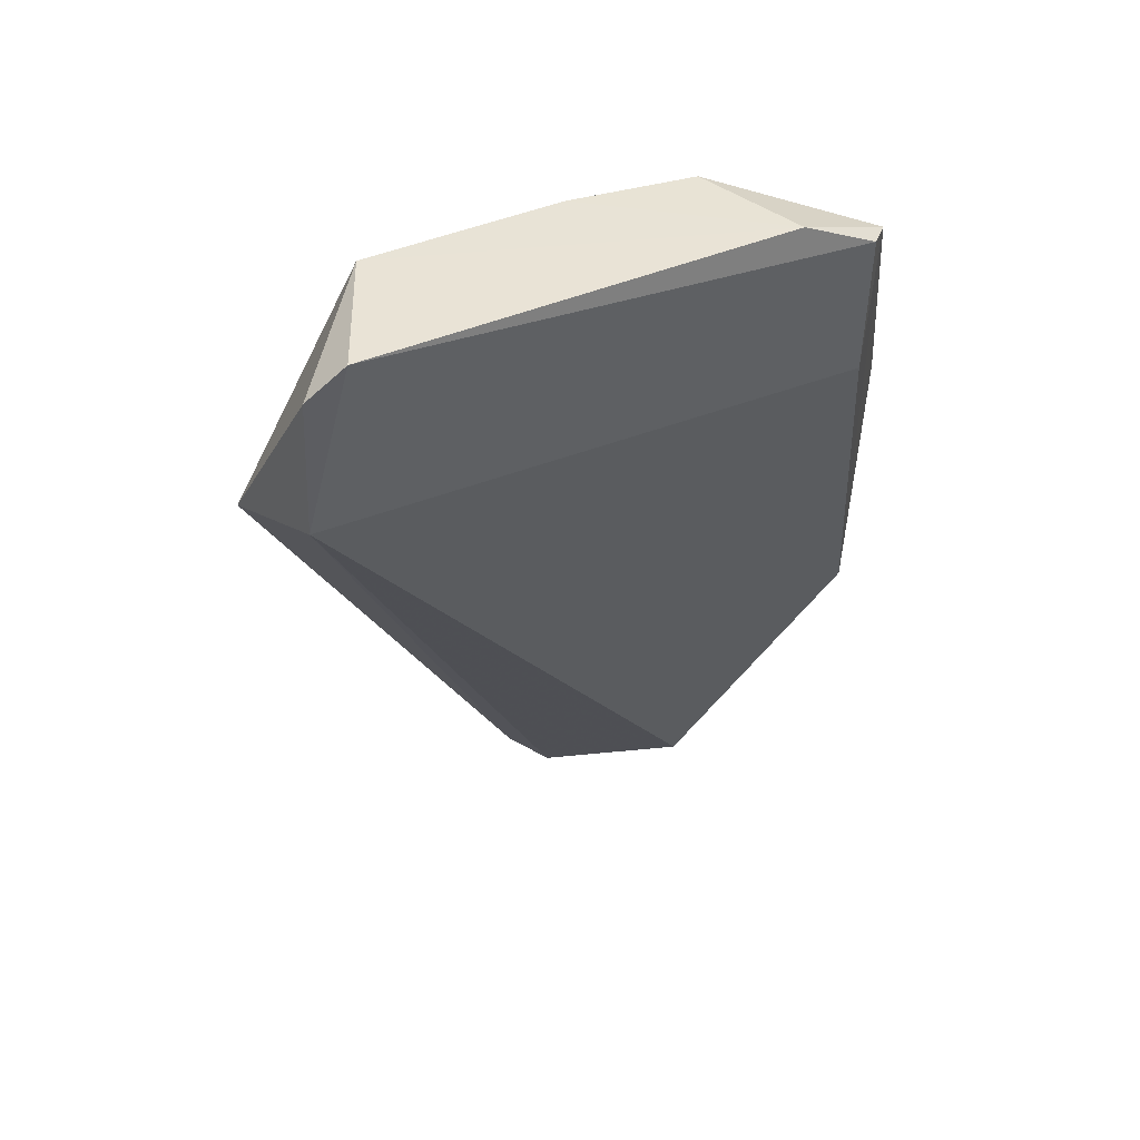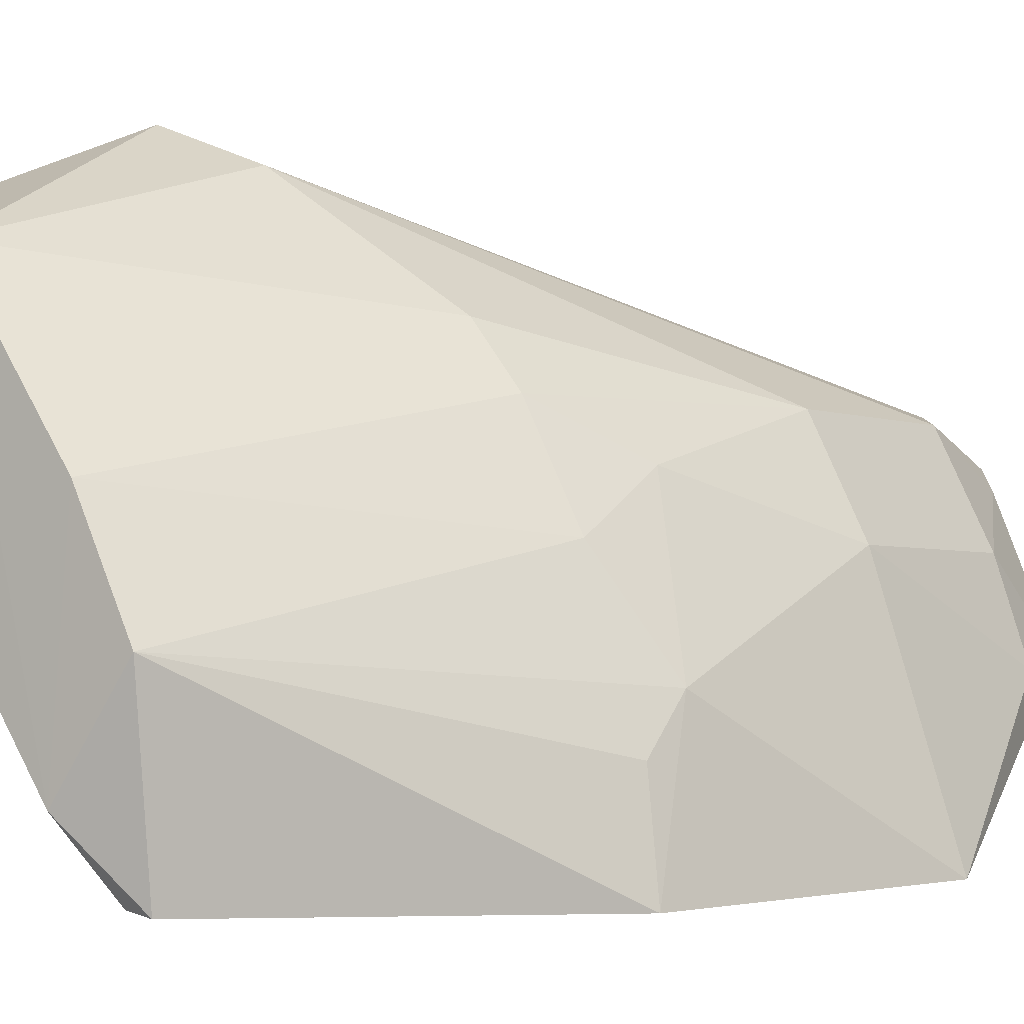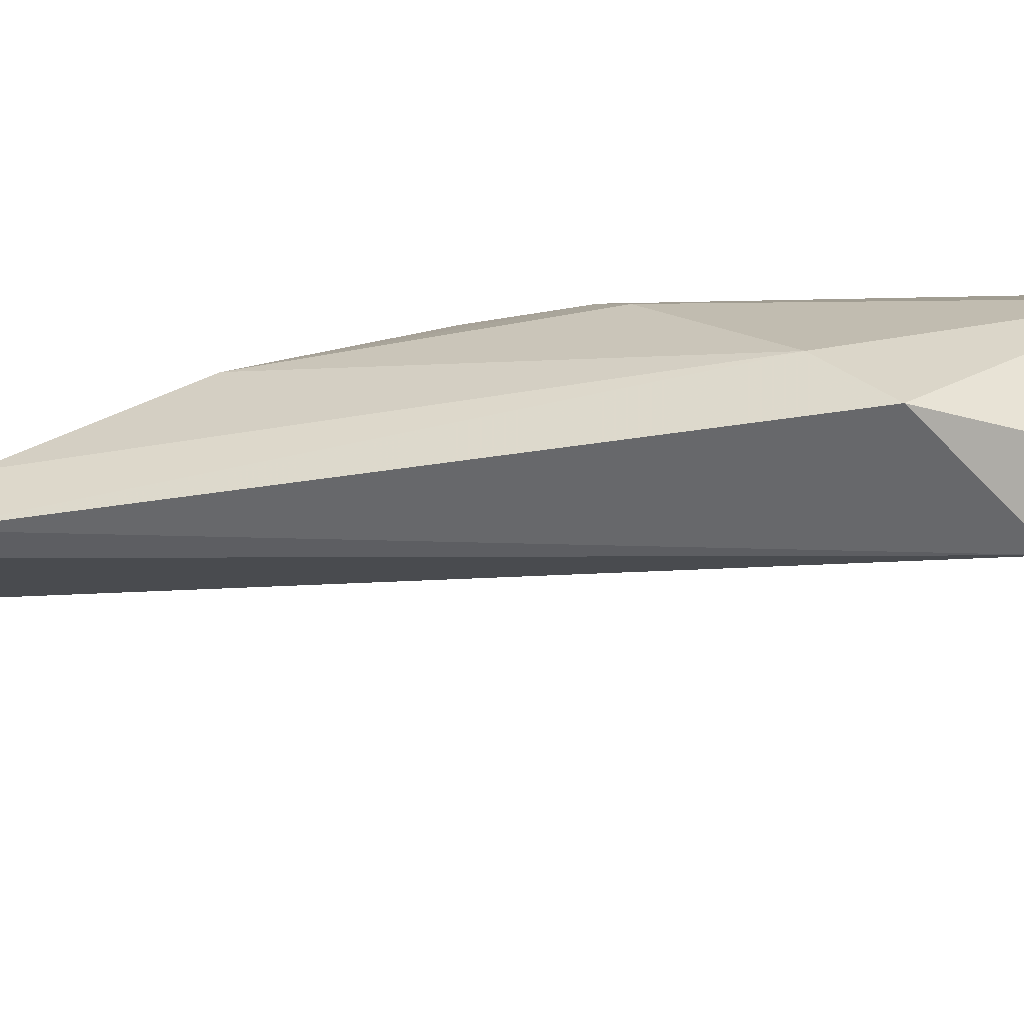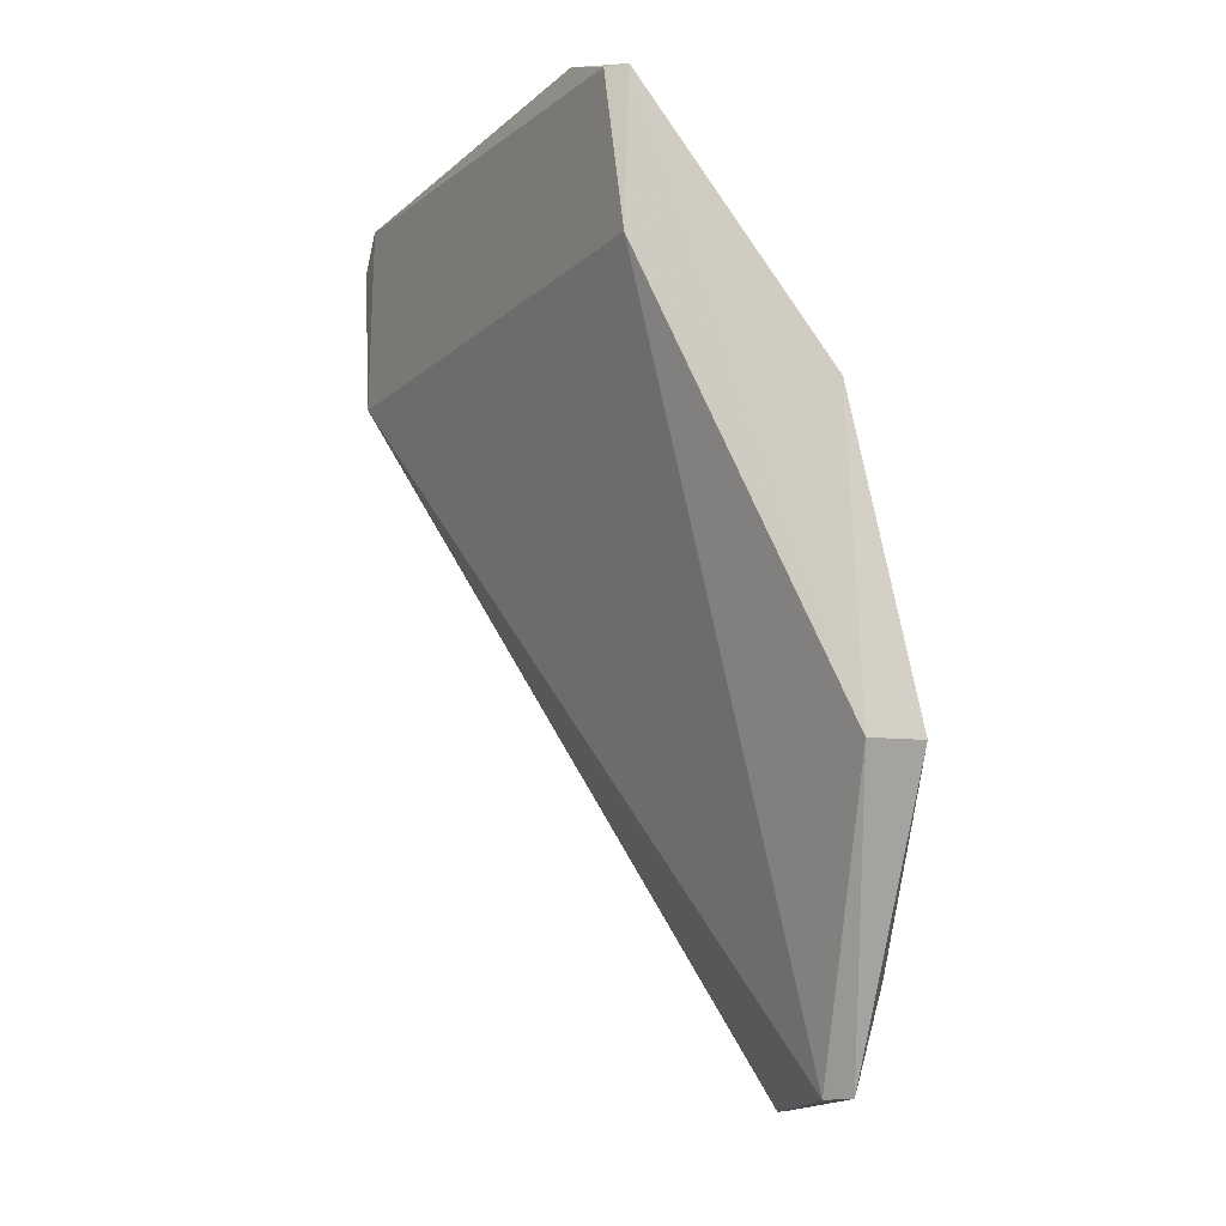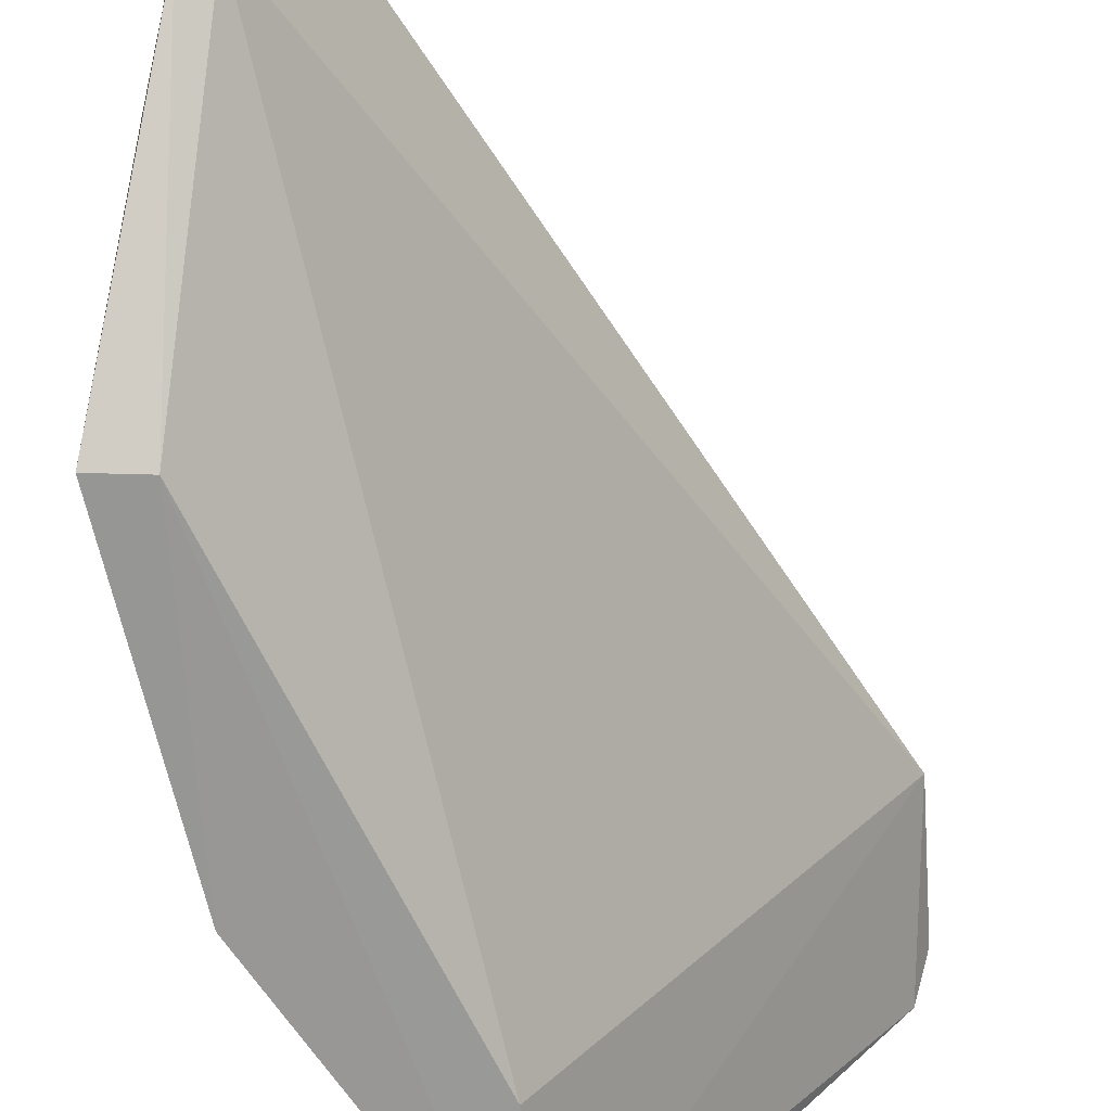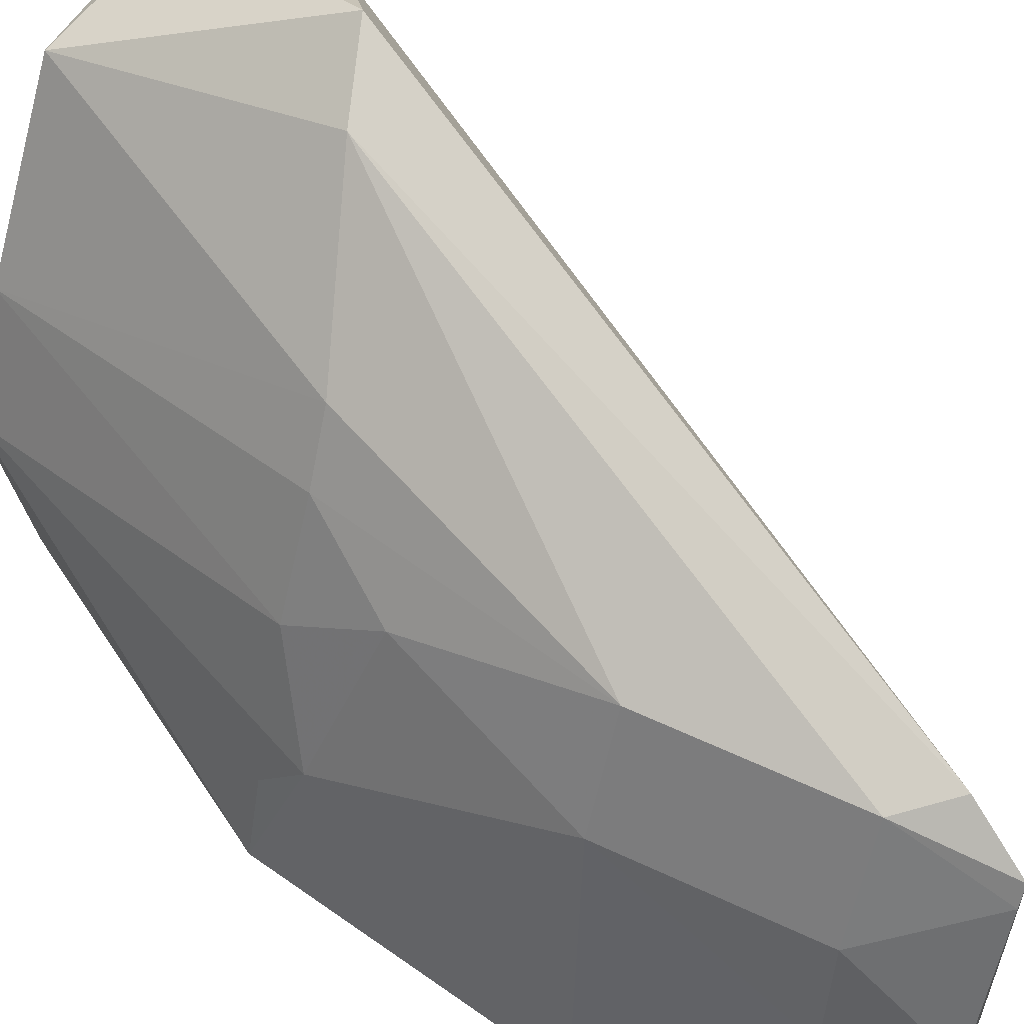
<metadata>
{"format":"obj","ext":"obj","renderer":"f3d","projection":"perspective","resolution":1024,"background":"white","views":[{"elev":44.0,"azim":-81.2,"up":"+Z"},{"elev":-3.0,"azim":36.9,"up":"+Y"},{"elev":62.1,"azim":-115.3,"up":"+Y"},{"elev":-15.2,"azim":4.9,"up":"+Z"},{"elev":-65.7,"azim":-178.0,"up":"+Y"},{"elev":56.2,"azim":116.4,"up":"+Y"}]}
</metadata>
<code>
v 0.2012 0.03231 0.05733
v 0.267 0.03309 -0.1103
v 0.2169 0.1281 -0.02762
v 0.1439 0.1842 -0.003378
v 0.1157 0.1575 0.0164
v 0.2307 0.1212 -0.1851
v 0.1576 0.1524 0.06538
v 0.2504 0.03062 -0.02495
v 0.1996 0.03434 0.0146
v 0.2486 0.1007 -0.1037
v 0.2341 0.1293 -0.1037
v 0.224 0.1324 -0.1699
v 0.1657 0.1749 -0.01111
v 0.1186 0.1456 0.06639
v 0.204 0.07808 0.06525
v 0.2534 0.03332 -0.1093
v 0.2566 0.07521 -0.1583
v 0.2468 0.07171 -0.03913
v 0.2316 0.115 -0.05196
v 0.2341 0.1293 -0.157
v 0.2055 0.1435 -0.02615
v 0.1948 0.03362 0.05733
v 0.1145 0.1554 0.05733
v 0.1851 0.05068 0.06656
v 0.1889 0.1083 0.06523
v 0.2419 0.0808 -0.1851
v 0.2461 0.05835 -0.02704
v 0.2318 0.09994 -0.02727
v 0.2486 0.1007 -0.157
v 0.2494 0.07805 -0.1851
v 0.2335 0.1159 -0.1851
f 12 6 5
f 12 5 4
f 13 4 7
f 13 12 4
f 15 1 8
f 16 8 1
f 16 1 9
f 16 2 8
f 17 10 2
f 18 8 2
f 18 2 10
f 19 11 3
f 19 10 11
f 19 18 10
f 20 6 12
f 20 11 10
f 20 13 11
f 20 12 13
f 21 13 7
f 21 3 11
f 21 11 13
f 22 9 1
f 22 14 5
f 22 5 9
f 23 14 7
f 23 7 4
f 23 4 5
f 23 5 14
f 24 7 14
f 24 14 22
f 24 22 1
f 24 1 15
f 25 24 15
f 25 7 24
f 25 21 7
f 25 3 21
f 26 16 9
f 26 9 5
f 26 5 6
f 27 18 15
f 27 15 8
f 27 8 18
f 28 15 18
f 28 25 15
f 28 3 25
f 28 19 3
f 28 18 19
f 29 20 10
f 29 10 17
f 30 26 6
f 30 17 2
f 30 2 16
f 30 16 26
f 30 29 17
f 31 6 20
f 31 20 29
f 31 30 6
f 31 29 30

</code>
